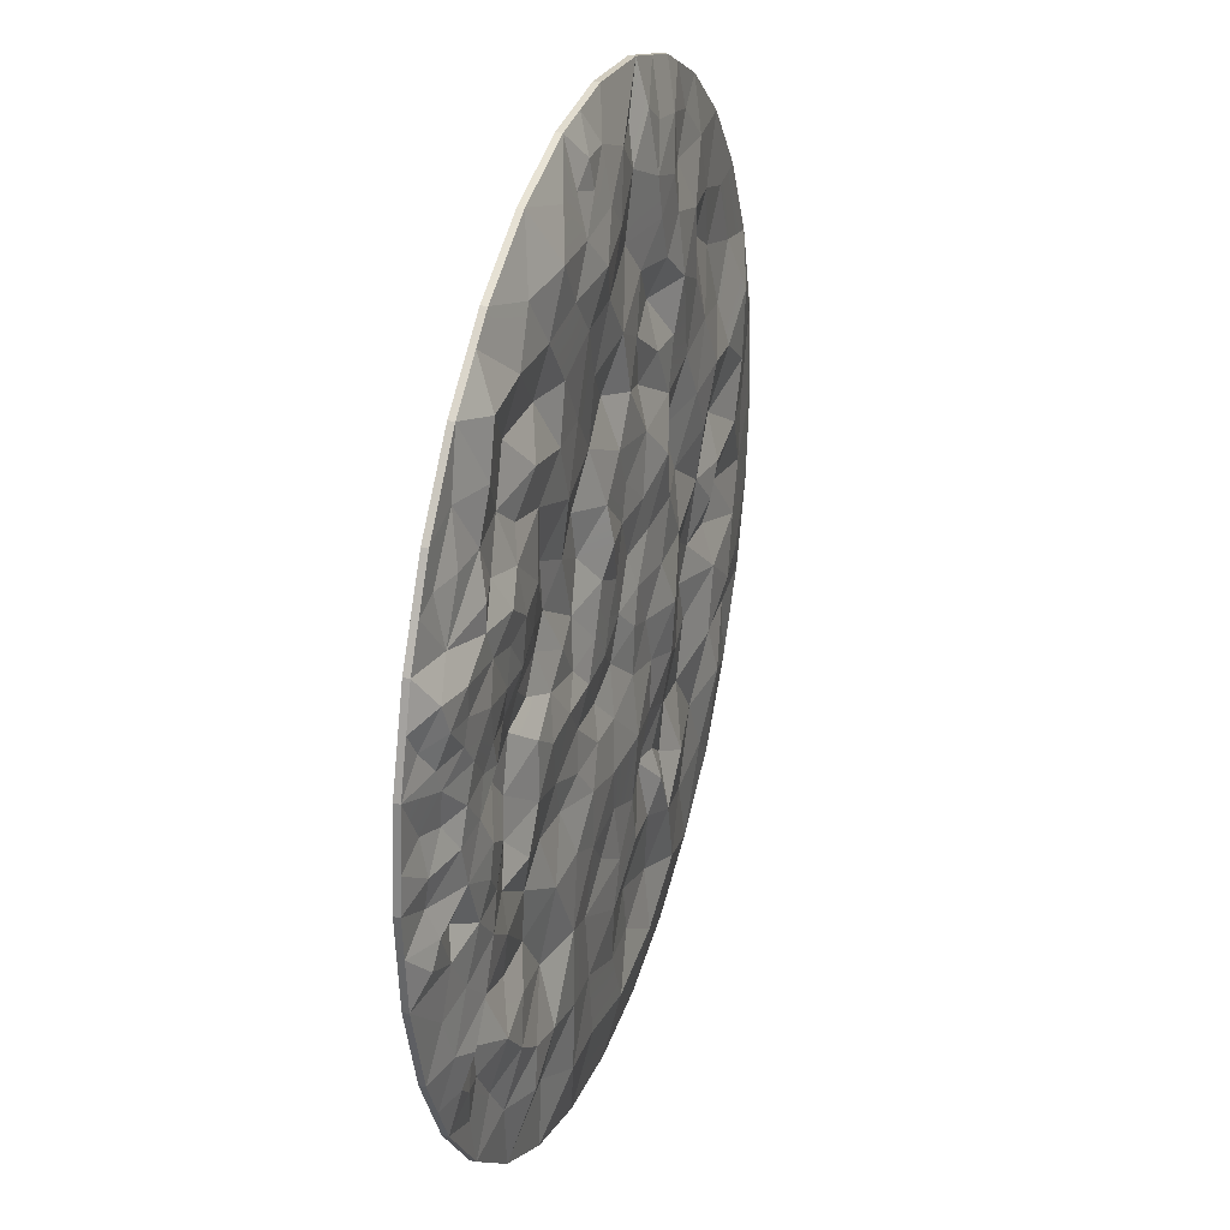
<metadata>
{"format":"obj","ext":"obj","renderer":"f3d","projection":"perspective","resolution":1024,"background":"white","views":[{"elev":29.4,"azim":107.7,"up":"+Z"}]}
</metadata>
<code>
o 실린더
v 0 9e-06 -82.41
v 0 1.098 -82.41
v 16.08 1.098 -80.83
v 16.08 9e-06 -80.83
v 31.54 1.098 -76.14
v 31.54 8e-06 -76.14
v 45.79 1.098 -68.52
v 45.79 7e-06 -68.52
v 58.27 1.098 -58.27
v 58.27 5e-06 -58.27
v 68.52 1.098 -45.79
v 68.52 3e-06 -45.79
v 72.22 1.098 -38.88
v 76.14 1.098 -31.54
v 76.14 1e-06 -31.54
v 80.83 1.098 -16.08
v 80.83 -1e-06 -16.08
v 81.72 1.098 -7.058
v 82.41 1.098 -6e-06
v 82.41 -4e-06 -6e-06
v 82.41 1.098 0.01903
v 82.41 1.098 0.04136
v 81.82 1.098 5.967
v 80.83 1.098 16.08
v 80.83 -7e-06 16.08
v 78.27 1.098 24.51
v 76.14 1.098 31.54
v 76.14 -9e-06 31.54
v 72.68 1.098 38.01
v 68.52 1.098 45.79
v 68.52 -1.1e-05 45.79
v 63.4 -1.2e-05 52.03
v 63.4 1.098 52.03
v 58.27 1.098 58.27
v 58.27 -1.3e-05 58.27
v 50.45 1.098 64.7
v 45.79 1.098 68.52
v 45.79 -1.5e-05 68.52
v 31.54 1.098 76.14
v 31.54 -1.6e-05 76.14
v 31.31 1.098 76.21
v 16.08 1.098 80.83
v 16.08 -1.7e-05 80.83
v 8.835 1.098 81.54
v -2.7e-05 1.098 82.41
v -2.7e-05 -1.7e-05 82.41
v -6.856 1.098 81.74
v -16.04 1.098 80.83
v -16.08 1.098 80.83
v -16.08 -1.7e-05 80.83
v -23.93 1.098 78.45
v -31.54 1.098 76.14
v -31.54 -1.6e-05 76.14
v -36.75 1.098 73.35
v -45.79 1.098 68.52
v -45.79 -1.5e-05 68.52
v -58.27 1.098 58.27
v -58.27 -1.3e-05 58.27
v -68.52 1.098 45.79
v -68.52 -1.1e-05 45.79
v -76.14 1.098 31.54
v -76.14 -9e-06 31.54
v -80.83 1.098 16.08
v -80.83 -7e-06 16.08
v -82.41 1.098 -8e-05
v -82.41 -4e-06 -8e-05
v -80.83 1.098 -16.08
v -80.83 -1e-06 -16.08
v -76.14 1.098 -31.54
v -76.14 1e-06 -31.54
v -68.52 1.098 -45.79
v -68.52 3e-06 -45.79
v -58.35 1.223 -58.36
v -58.27 5e-06 -58.27
v -45.79 1.098 -68.52
v -45.79 7e-06 -68.52
v -31.54 1.098 -76.14
v -31.54 8e-06 -76.14
v 22.1 3.454 -67.85
v -16.08 1.098 -80.83
v -16.08 9e-06 -80.83
v -16.01 1.098 -80.84
v 65.77 -1.2e-05 49.14
v -1 -0 1
v -0.7778 -0 1
v -0.7778 -0 0.7778
v -1 -0 0.7778
v -0.5556 -0 1
v -0.5556 -0 0.7778
v -0.3333 -0 1
v -0.3333 -0 0.7778
v -0.1111 -0 1
v -0.1111 -0 0.7778
v 0.1111 -0 1
v 0.1111 -0 0.7778
v 0.3333 -0 1
v 0.3333 -0 0.7778
v 0.5556 -0 1
v 0.5556 -0 0.7778
v 0.7778 -0 1
v 0.7778 -0 0.7778
v 1 -0 1
v 1 -0 0.7778
v -0.7778 -0 0.5556
v -1 -0 0.5556
v -0.5556 -0 0.5556
v -0.3333 -0 0.5556
v -0.1111 -0 0.5556
v 0.1111 -0 0.5556
v 0.3333 -0 0.5556
v 0.5556 -0 0.5556
v 0.7778 -0 0.5556
v 1 -0 0.5556
v -0.7778 -0 0.3333
v -1 -0 0.3333
v -0.5556 -0 0.3333
v -0.3333 -0 0.3333
v -0.1111 -0 0.3333
v 0.1111 -0 0.3333
v 0.3333 -0 0.3333
v 0.5556 -0 0.3333
v 0.7778 -0 0.3333
v 1 -0 0.3333
v -0.7778 -0 0.1111
v -1 -0 0.1111
v -0.5556 -0 0.1111
v -0.3333 -0 0.1111
v -0.1111 -0 0.1111
v 0.1111 -0 0.1111
v 0.3333 -0 0.1111
v 0.5556 -0 0.1111
v 0.7778 -0 0.1111
v 1 -0 0.1111
v -0.7778 0 -0.1111
v -1 0 -0.1111
v -0.5556 0 -0.1111
v -0.3333 0 -0.1111
v -0.1111 0 -0.1111
v 0.1111 0 -0.1111
v 0.3333 0 -0.1111
v 0.5556 0 -0.1111
v 0.7778 0 -0.1111
v 1 0 -0.1111
v -0.7778 0 -0.3333
v -1 0 -0.3333
v -0.5556 0 -0.3333
v -0.3333 0 -0.3333
v -0.1111 0 -0.3333
v 0.1111 0 -0.3333
v 0.3333 0 -0.3333
v 0.5556 0 -0.3333
v 0.7778 0 -0.3333
v 1 0 -0.3333
v -0.7778 0 -0.5556
v -1 0 -0.5556
v -0.5556 0 -0.5556
v -0.3333 0 -0.5556
v -0.1111 0 -0.5556
v 0.1111 0 -0.5556
v 0.3333 0 -0.5556
v 0.5556 0 -0.5556
v 0.7778 0 -0.5556
v 1 0 -0.5556
v -0.7778 0 -0.7778
v -1 0 -0.7778
v -0.5556 0 -0.7778
v -0.3333 0 -0.7778
v -0.1111 0 -0.7778
v 0.1111 0 -0.7778
v 0.3333 0 -0.7778
v 0.5556 0 -0.7778
v 0.7778 0 -0.7778
v 1 0 -0.7778
v -0.7778 0 -1
v -1 0 -1
v -0.5556 0 -1
v -0.3333 0 -1
v -0.1111 0 -1
v 0.1111 0 -1
v 0.3333 0 -1
v 0.5556 0 -1
v 0.7778 0 -1
v 1 0 -1
v 65.77 1.098 49.14
v 63.42 1.098 52
v 1 0 -1
v 0.7778 0 -1
v -0.3333 -0 1
v -0.1111 -0 1
v 69.55 2.645 -15.58
v 76.99 2.943 -11.78
v 72.7 2.659 16.34
v 75.82 1.491 20.53
v -66.54 3.87 12.8
v -73.4 2.06 4.182
v -5.353 3.322 7.264
v 1.875 3.973 7.188
v -0.6662 3.508 -0.1014
v 1.365 2.834 -7.664
v -5.043 4.642 -4.479
v 71.55 2.898 12.65
v 5.277 3.994 2.618
v 7.466 4 -2.668
v 75.82 1.298 8.091
v 8.834 2.715 -10.35
v 9.106 4.118 10.73
v 12.27 4.068 2.729
v 6.425 5.129 15.61
v 72.95 3.786 26.2
v 67.11 2.363 30.72
v 66.01 4.746 25.33
v 71.22 4.188 21.36
v 65.1 4.32 20.21
v 66.4 4.161 16.52
v 57.99 4.814 17.63
v 50.04 4.202 15.87
v 55.47 4.339 23.53
v 57.78 4.259 28.47
v 56.34 3.113 39.89
v 61.09 1.344 48.13
v 62.6 2.559 39.53
v 68.07 1.233 39.37
v 55.78 4.189 10.91
v 63.43 4.334 12.6
v 58.87 3.862 7.818
v 70.75 2.267 6.653
v 65.73 4.078 7.152
v 53.99 3.978 6.302
v 61.29 4.136 2.263
v 48.82 4.336 21.73
v 49.81 5.161 27.84
v 52.14 2.976 33.43
v 57.67 4.419 32.85
v 53.5 3.696 47.78
v 75.4 2.235 1.66
v 67.97 3.939 1.761
v 75.3 1.498 -3.337
v 73.88 2.995 -8.577
v 66.04 4.053 -4.941
v 58.03 4.731 -3.361
v 49.96 1.627 0.7317
v 62.27 4.047 -13.6
v 67.59 1.716 -10.74
v 72.05 2.058 -23.74
v 65.48 3.144 -22.08
v 59.3 4.678 -8.455
v 57.05 4.095 -18.96
v 55.44 4.05 -12.86
v 43.44 4.07 15.46
v 36.22 3.13 17.3
v 43.66 4.816 23.6
v 47.91 2.758 9.631
v 40.47 2.117 9.563
v 42.43 1.332 4.051
v 35.04 1.396 5.498
v 51.81 3.811 -7.067
v 45.21 1.486 -4.379
v 45.86 1.667 -11.51
v 49.48 2.58 -17.13
v 41.32 3.759 -16.69
v 37.3 3.882 -9.832
v 50.05 3.487 -23.9
v 39.47 2.24 -23.78
v 32.53 2.214 -19.49
v 27.36 2.986 -13.08
v 31.43 4.107 -3.664
v 36.77 3.796 -0.1117
v 29.12 3.003 3.091
v 31.27 1.405 10.63
v 24.26 3.178 7.429
v 18.88 2.846 0.7941
v 17.52 2.205 9.086
v 15.14 4.046 -3.252
v 24.37 2.499 -19.88
v 18.79 3.424 -16.46
v 18.26 3.262 -9.203
v 11.27 4.093 -15.47
v 14.6 4.506 -21.88
v 23.75 4.017 -3.223
v -6.97 4.528 1.329
v -12.7 4.282 8.251
v 13.61 1.663 16.36
v -9.298 4.559 15.13
v -0.9562 3.944 14.9
v -2.999 3.903 20.7
v 7.271 4.274 22.08
v 0.5277 4.022 27.55
v 3.553 4.141 -15.72
v -5.518 4.253 -13.27
v -11.35 4.422 -6.811
v 27.75 1.455 15.35
v 36.24 3.913 24.69
v 44.9 4.053 31.69
v 21.89 2.372 20.44
v 29.08 1.574 23.86
v 46.98 1.971 40.41
v 43.3 1.67 49
v 22.83 3.815 30.63
v 15.5 1.559 24.46
v 9.995 2.474 32.06
v 18.01 3.577 40.42
v 33.52 3.132 34.48
v 41.93 2.745 36.41
v 37.22 4.148 42.61
v 27.01 4.061 40.42
v 32.13 2.035 49.3
v 41.69 3.767 57.74
v 51.42 3.77 56.4
v 9.52 3.193 43.14
v 9.774 5.322 60.01
v 14.79 4.222 52.48
v 5.413 4.122 53.21
v -0.2693 4.068 61.87
v -8.779 1.824 55.47
v -1.706 3.878 44.95
v -14.11 2.563 49.36
v 2.292 1.724 36.71
v 20.9 4.338 59.14
v 24.83 4.092 49.4
v 31.23 4.12 57.61
v 36.45 3.189 65.65
v 26.27 4.703 66.69
v 15.21 4.134 65.73
v 4.65 4.181 66.73
v 21.84 3.076 73.3
v 15.38 2.769 72.6
v -3.391 3.313 72.31
v 11.15 3.144 75.83
v -16.04 1.098 80.74
v -16.71 2.86 73.15
v 9.99 3.476 70.86
v 4.628 2.82 75.46
v -10.26 2.555 66.38
v -11.51 1.463 72.93
v -18.23 5.749 18.47
v -11.98 4.232 24.97
v -5.04 3.886 34.38
v -18.06 3.947 62.62
v -10.06 3.286 40.81
v -21.87 2.912 69.68
v -19.86 3.992 55.6
v -25.79 4.043 60.1
v -28.15 3.276 68.63
v -13.21 2.417 31.69
v -23.62 4.098 25.84
v -18.74 3.816 34.82
v -34.73 3.623 27.35
v -26.28 4.047 34.3
v -19.91 1.631 42.43
v -22.87 3.926 48.16
v -28.18 1.881 17.65
v -22.22 4.855 9.127
v -32.84 2.423 8.495
v -29.27 4.758 42.75
v -17.58 5.031 -0.05141
v 69.48 2.723 -31.12
v 60.2 3.907 -27.04
v 29.87 3.707 -29.24
v 21.48 4.152 -28.49
v 5.579 4.776 -24
v -4.729 5.382 -23.46
v -14.39 4.469 -15.39
v 13.85 4.183 -32.26
v -28.47 3.977 53.2
v -33.13 2.254 59.36
v -37.91 3.895 50.34
v -45.04 2.478 59.09
v -38.93 1.766 65.32
v -38.45 4.047 38.42
v -48.93 2.344 49.14
v -39.37 4.017 18.71
v -43.67 3.936 29.63
v -48.75 4.559 20.19
v -44.1 3.93 10.63
v -56.35 2.32 26.84
v -45 1.631 42.76
v -53.03 1.378 37.95
v -58.54 1.829 45.88
v -64.01 1.738 34.63
v -68.47 3.768 24.39
v -58.34 3.83 18.83
v -53.44 1.838 8.791
v -62.76 3.807 3.09
v -44.01 2.762 1.261
v -52.79 3.848 0.6903
v -57.75 1.636 -5.677
v -70.77 2.393 -7.779
v -65.47 3.09 -15.37
v -70.97 2.272 -24.47
v -60.43 3.855 -24.81
v -49.46 3.693 -4.722
v -52.03 1.514 -10.94
v -52.04 3.678 -18.42
v -43.41 1.469 -10.58
v -49.24 3.713 -29.69
v -35.92 2.447 -6.154
v -28.67 4.527 -0.1941
v -20.99 6.294 -8.253
v -29.41 4.182 -12.77
v -39.1 1.498 -15.44
v -41.76 1.517 -23.2
v -14.32 4.228 -24.6
v -22.06 5.463 -17.95
v -31.75 3.21 -23.21
v -22.8 3.779 -28.01
v -57.25 1.504 -33.83
v -65.99 1.357 -32.89
v -59.42 2.599 -42.68
v 23.12 4.089 -41.4
v 15.38 3.294 -44.29
v 7.588 3.327 -38.56
v 0.5935 4.128 -42.93
v 2.992 3.989 -32.17
v -5.852 4.153 -36.01
v -8.404 3.924 -44.94
v -15.54 1.783 -35.3
v -17.95 2.902 -46.78
v -51.39 1.925 -52.88
v -31.53 3.12 -63.05
v -20.24 2.678 -70.51
v -4.736 2.677 -72.99
v 10.76 2.894 -69.23
v 0.4185 2.776 -62.36
v 2.931 3.947 -50.94
v 12.95 3.065 -56.85
v -9.341 1.506 -55.55
v -40.64 1.496 -55.54
v -26.48 3.848 -50.51
v -21.03 1.481 -59.4
v -11.52 1.366 -64.78
v 31.68 1.608 -63.25
v 23.14 4.153 -54.86
v 32.06 3.986 -52.84
v 31.98 1.728 -41.92
v 38.45 1.468 -33.37
v 54.72 1.546 -31.76
v 46.66 1.501 -33.75
v 51.21 3.649 -41.01
v 59.65 1.535 -36.74
v 64.63 3.856 -33.43
v 66.86 2.577 -38.64
v 45.87 3.833 -46.45
v 42.93 3.09 -38.97
v 40.19 3.797 -58.23
v -46.47 1.422 -42.79
v 48.82 1.908 -56.06
v 39.99 3.953 -50.53
v 53.17 1.38 -49.78
v -21.48 4.121 -41.53
v -27.91 1.691 -40.71
v -21.12 2.633 -35.79
v -31.09 1.516 -33.15
v -38.33 1.452 -33.19
v 63.21 2.169 -41.93
v 60.66 1.163 -49.05
v 58 1.318 -43.19
v -34.52 3.588 -43.92
f 52 343 54
f 1 2 3 4
f 4 3 5 6
f 6 5 7 8
f 8 7 9 10
f 10 9 11 12
f 12 11 13 14 15
f 15 14 16 17
f 17 16 18 19 20
f 20 19 21 22 23 24 25
f 25 24 26 27 28
f 28 27 29 30 31
f 32 33 34 35
f 35 34 36 37 38
f 38 37 39 40
f 40 39 41 42 43
f 43 42 44 45 46
f 46 45 47 48 49 50
f 50 49 51 52 53
f 53 52 54 55 56
f 56 55 57 58
f 58 57 59 60
f 60 59 61 62
f 62 61 63 64
f 64 63 65 66
f 66 65 67 68
f 68 67 69 70
f 70 69 71 72
f 72 71 73 74
f 74 73 75 76
f 76 75 77 78
f 3 79 5
f 78 77 80 81
f 81 80 82 2 1
f 1 4 6 8 10 12 15 17 20 25 28 31 83 32 35 38 40 43 46 50 53 56 58 60 62 64 66 68 70 72 74 76 78 81
f 84 85 86 87
f 85 88 89 86
f 88 90 91 89
f 90 92 93 91
f 92 94 95 93
f 94 96 97 95
f 96 98 99 97
f 98 100 101 99
f 100 102 103 101
f 87 86 104 105
f 86 89 106 104
f 89 91 107 106
f 91 93 108 107
f 93 95 109 108
f 95 97 110 109
f 97 99 111 110
f 99 101 112 111
f 101 103 113 112
f 105 104 114 115
f 104 106 116 114
f 106 107 117 116
f 107 108 118 117
f 108 109 119 118
f 109 110 120 119
f 110 111 121 120
f 111 112 122 121
f 112 113 123 122
f 115 114 124 125
f 114 116 126 124
f 116 117 127 126
f 117 118 128 127
f 118 119 129 128
f 119 120 130 129
f 120 121 131 130
f 121 122 132 131
f 122 123 133 132
f 125 124 134 135
f 124 126 136 134
f 126 127 137 136
f 127 128 138 137
f 128 129 139 138
f 129 130 140 139
f 130 131 141 140
f 131 132 142 141
f 132 133 143 142
f 135 134 144 145
f 134 136 146 144
f 136 137 147 146
f 137 138 148 147
f 138 139 149 148
f 139 140 150 149
f 140 141 151 150
f 141 142 152 151
f 142 143 153 152
f 145 144 154 155
f 144 146 156 154
f 146 147 157 156
f 147 148 158 157
f 148 149 159 158
f 149 150 160 159
f 150 151 161 160
f 151 152 162 161
f 152 153 163 162
f 155 154 164 165
f 154 156 166 164
f 156 157 167 166
f 157 158 168 167
f 158 159 169 168
f 159 160 170 169
f 160 161 171 170
f 161 162 172 171
f 162 163 173 172
f 165 164 174 175
f 164 166 176 174
f 166 167 177 176
f 167 168 178 177
f 168 169 179 178
f 169 170 180 179
f 170 171 181 180
f 171 172 182 181
f 172 173 183 182
f 83 184 185 33 32
f 31 30 184 83
f 182 183 186 187
f 92 90 188 189
f 16 190 191
f 24 192 193
f 63 194 195
f 196 197 198
f 198 199 200
f 24 201 192
f 202 198 197
f 198 203 199
f 202 203 198
f 24 204 201
f 203 205 199
f 206 207 202
f 202 207 203
f 208 206 197
f 27 209 210
f 210 209 211
f 211 209 212
f 211 212 213
f 213 212 214
f 213 214 215
f 215 216 217
f 218 210 211
f 219 220 221
f 30 29 222
f 215 223 216
f 224 225 223
f 209 193 212
f 26 193 209
f 209 27 26
f 193 26 24
f 193 192 212
f 212 192 214
f 214 224 215
f 224 214 201
f 192 201 214
f 201 204 226
f 227 224 201
f 227 225 224
f 223 225 228
f 229 225 227
f 217 213 215
f 223 215 224
f 217 230 231
f 217 231 218
f 217 218 211
f 211 213 217
f 231 232 218
f 218 233 210
f 210 221 222
f 210 29 27
f 220 222 221
f 221 210 219
f 232 233 218
f 233 219 210
f 233 232 219
f 219 234 220
f 222 220 30
f 222 29 210
f 23 235 204
f 23 204 24
f 235 226 204
f 226 235 236
f 236 227 226
f 226 227 201
f 18 237 21 19
f 22 235 23
f 21 237 235 22
f 191 190 238
f 237 236 235
f 236 237 239
f 236 239 229
f 229 240 241
f 242 239 243
f 242 243 190
f 240 229 239
f 229 227 236
f 239 238 243
f 190 243 238
f 238 18 191
f 18 16 191
f 18 238 237
f 237 238 239
f 16 244 190
f 190 245 242
f 242 246 239
f 242 247 248
f 239 246 240
f 248 246 242
f 230 216 249
f 249 250 251
f 251 230 249
f 216 252 249
f 249 252 253
f 252 216 223
f 253 250 249
f 252 254 253
f 253 254 255
f 254 252 241
f 228 225 229
f 241 228 229
f 228 241 252
f 241 240 256
f 257 256 258
f 228 252 223
f 247 259 248
f 248 259 258
f 258 259 260
f 258 260 261
f 247 262 259
f 259 263 260
f 260 264 261
f 258 261 257
f 261 265 266
f 267 257 261
f 254 241 257
f 258 256 248
f 248 256 240 246
f 255 268 269
f 267 255 254
f 254 257 267
f 266 267 261
f 269 268 270
f 270 271 272
f 272 207 206
f 207 272 271
f 271 270 268
f 269 253 255
f 207 273 203
f 265 274 275
f 265 275 276
f 276 277 205
f 276 275 277
f 275 278 277
f 273 205 203
f 205 273 276
f 264 274 265
f 265 261 264
f 274 278 275
f 266 265 279
f 268 255 267
f 267 266 268
f 279 276 273
f 273 207 271
f 268 266 279
f 279 265 276
f 279 271 268
f 271 279 273
f 196 280 281
f 282 272 206
f 206 208 282
f 197 206 202
f 281 283 196
f 196 283 284
f 284 283 285
f 284 285 286
f 284 286 208
f 284 208 197
f 197 196 284
f 285 287 286
f 277 288 205
f 199 289 200
f 200 280 198
f 198 280 196
f 288 289 199
f 289 290 200
f 290 280 200
f 205 288 199
f 256 257 241
f 250 253 269
f 269 270 291
f 291 250 269
f 291 270 272
f 251 250 292
f 292 250 291
f 293 231 251
f 231 230 251
f 294 272 282
f 272 294 291
f 291 294 295
f 295 292 291
f 217 216 230
f 293 296 232
f 293 232 231
f 296 219 232
f 219 296 234
f 296 297 234
f 295 294 298
f 298 294 299
f 286 300 299
f 286 299 282
f 282 299 294
f 282 208 286
f 299 300 298
f 300 301 298
f 292 302 293
f 293 303 296
f 303 293 302
f 303 302 304
f 303 304 296
f 293 251 292
f 302 305 304
f 298 302 295
f 298 301 305
f 295 302 292
f 302 298 305
f 304 306 297
f 304 297 296
f 297 307 308
f 308 307 36
f 34 33 185 220
f 220 185 184 30
f 220 234 34
f 234 297 308
f 308 34 234
f 301 300 309
f 310 311 312
f 310 312 313
f 314 315 316
f 287 317 300
f 287 300 286
f 317 315 309
f 317 309 300
f 315 314 312
f 315 312 309
f 309 312 311
f 311 310 318
f 311 301 309
f 301 319 305
f 36 307 37
f 320 321 307
f 36 34 308
f 306 307 297
f 307 306 320
f 319 320 306
f 305 319 306
f 306 304 305
f 318 320 319
f 319 301 311
f 319 311 318
f 37 307 321
f 321 320 322
f 322 39 321
f 39 37 321
f 322 320 318
f 318 310 323
f 323 322 318
f 323 310 324
f 325 322 323
f 324 310 313
f 42 41 325
f 325 41 39 322
f 325 326 42
f 327 48 47
f 328 42 326
f 49 329 330 51
f 331 323 324
f 45 44 332
f 332 328 331
f 331 324 332
f 332 327 45
f 313 312 314
f 313 314 333
f 333 334 327
f 327 324 313
f 327 313 333
f 281 335 283
f 335 336 283
f 287 337 317
f 314 338 333
f 316 315 339
f 337 315 317
f 337 339 315
f 51 330 340
f 338 314 341
f 341 342 338
f 343 51 340
f 339 337 344
f 344 337 336
f 341 314 316
f 336 337 287
f 287 285 336
f 283 336 285
f 336 335 345
f 345 344 336
f 345 346 344
f 345 347 348
f 346 339 344
f 339 346 349
f 346 348 349
f 349 350 316
f 345 335 351
f 351 335 352
f 352 335 281
f 352 353 351
f 347 354 348
f 347 345 351
f 281 355 352
f 290 355 280
f 280 355 281
f 14 356 244
f 244 356 245
f 14 244 16
f 244 245 190
f 245 247 242
f 247 245 357
f 247 357 262
f 245 356 357
f 262 263 259
f 263 264 260
f 264 358 274
f 274 359 278
f 278 360 277
f 288 361 289
f 289 362 290
f 277 360 288
f 278 363 360
f 349 316 339
f 350 349 354
f 354 364 350
f 350 341 316
f 341 350 364
f 341 364 342
f 348 354 349
f 364 365 342
f 365 364 366
f 365 366 367
f 338 342 343
f 343 342 365
f 365 367 368
f 368 367 55
f 368 343 52 54
f 340 338 343
f 340 330 338
f 338 330 333
f 330 334 333
f 330 329 334
f 48 329 49
f 52 343 51
f 327 334 329 48
f 47 45 327
f 348 346 345
f 55 367 57
f 354 369 366
f 354 366 364
f 366 370 367
f 351 371 347
f 371 351 353
f 347 371 372
f 372 371 373
f 373 371 374
f 373 375 372
f 369 347 354
f 376 377 370
f 369 347 372
f 374 371 353
f 372 376 369
f 376 372 377
f 377 372 375
f 370 377 378
f 378 377 379
f 57 367 370
f 57 370 378
f 194 380 381
f 381 375 373
f 373 374 382
f 382 194 381
f 382 381 373
f 375 379 377
f 370 366 376
f 376 366 369
f 379 375 380
f 59 57 378
f 59 378 379
f 381 380 375
f 61 380 63
f 61 59 379
f 380 61 379
f 63 380 194
f 195 194 383
f 374 384 382
f 382 383 194
f 383 382 385
f 385 382 384
f 386 387 383
f 387 388 67
f 67 65 387
f 65 63 195
f 65 195 387
f 387 195 383
f 388 389 67
f 388 390 389
f 389 69 67
f 384 391 385
f 386 388 387
f 388 386 392
f 392 386 391
f 386 383 385
f 393 392 394
f 393 390 388
f 393 395 390
f 392 393 388
f 391 394 392
f 385 391 386
f 391 384 394
f 394 384 396
f 397 353 352
f 353 397 384
f 353 384 374
f 398 397 355
f 355 290 398
f 352 355 397
f 399 396 397
f 397 398 399
f 396 384 397
f 394 396 400
f 400 393 394
f 400 401 393
f 400 396 399
f 361 402 362
f 362 402 403
f 362 403 398
f 361 362 289
f 362 398 290
f 398 403 399
f 399 404 400
f 400 404 401
f 399 403 404
f 402 405 403
f 401 395 393
f 395 406 390
f 390 407 389
f 407 69 389
f 69 407 71
f 407 408 71
f 406 408 407
f 407 390 406
f 358 409 359
f 359 363 278
f 359 274 358
f 363 410 411
f 411 412 413
f 413 412 414
f 414 415 416
f 416 415 417
f 361 288 360
f 360 363 413
f 360 413 361
f 408 73 71
f 73 418 75
f 75 419 77
f 77 420 80
f 82 421 2
f 2 422 3
f 2 421 422
f 421 423 422
f 423 424 425
f 423 425 422
f 424 426 415
f 424 415 412
f 424 412 410
f 424 410 425
f 422 79 3
f 418 427 75
f 427 419 75
f 419 427 428
f 419 428 429
f 420 421 82 80
f 421 420 430
f 430 420 429
f 426 429 417
f 426 417 415
f 420 77 419
f 429 428 417
f 429 420 419
f 429 426 430
f 426 424 423
f 423 421 430
f 423 430 426
f 413 363 411
f 361 413 414
f 411 410 412
f 409 410 363
f 359 409 363
f 5 79 431
f 431 79 432
f 425 432 79
f 425 79 422
f 432 425 410
f 410 409 432
f 432 409 433
f 433 409 434
f 263 435 358
f 263 358 264
f 358 434 409
f 434 358 435
f 435 263 262
f 436 437 262
f 438 436 439
f 439 440 441
f 442 434 443
f 431 7 5
f 431 432 433
f 431 444 7
f 408 445 418
f 444 446 7
f 442 446 447
f 447 444 433
f 447 434 442
f 434 447 433
f 433 444 431
f 446 448 9
f 446 9 7
f 447 446 444
f 415 414 412
f 428 449 417
f 449 450 451
f 451 405 416
f 405 404 403
f 404 405 452
f 404 452 453
f 449 416 417
f 450 452 405
f 405 402 416
f 402 361 414
f 414 416 402
f 408 418 73
f 438 448 442
f 442 448 446
f 442 443 438
f 441 440 356
f 441 454 439
f 454 441 11
f 11 9 455
f 448 438 456
f 456 454 455
f 13 356 14
f 356 440 357
f 456 438 439
f 455 448 456
f 436 262 357
f 439 454 456
f 439 436 357
f 357 440 439
f 11 441 13
f 356 13 441
f 455 9 448
f 455 454 11
f 437 436 438
f 437 443 435
f 262 437 435
f 443 434 435
f 438 443 437
f 395 445 406
f 406 445 408
f 445 427 418
f 427 445 457
f 427 457 428
f 401 453 395
f 453 401 404
f 457 453 452
f 450 428 457
f 457 452 450
f 395 453 445
f 445 453 457
f 54 368 55
f 54 343 368
f 332 44 328
f 328 44 42
f 326 323 331
f 326 325 323
f 332 324 327
f 331 328 326
f 428 450 449
f 451 450 405
f 416 449 451
f 368 365 343

</code>
